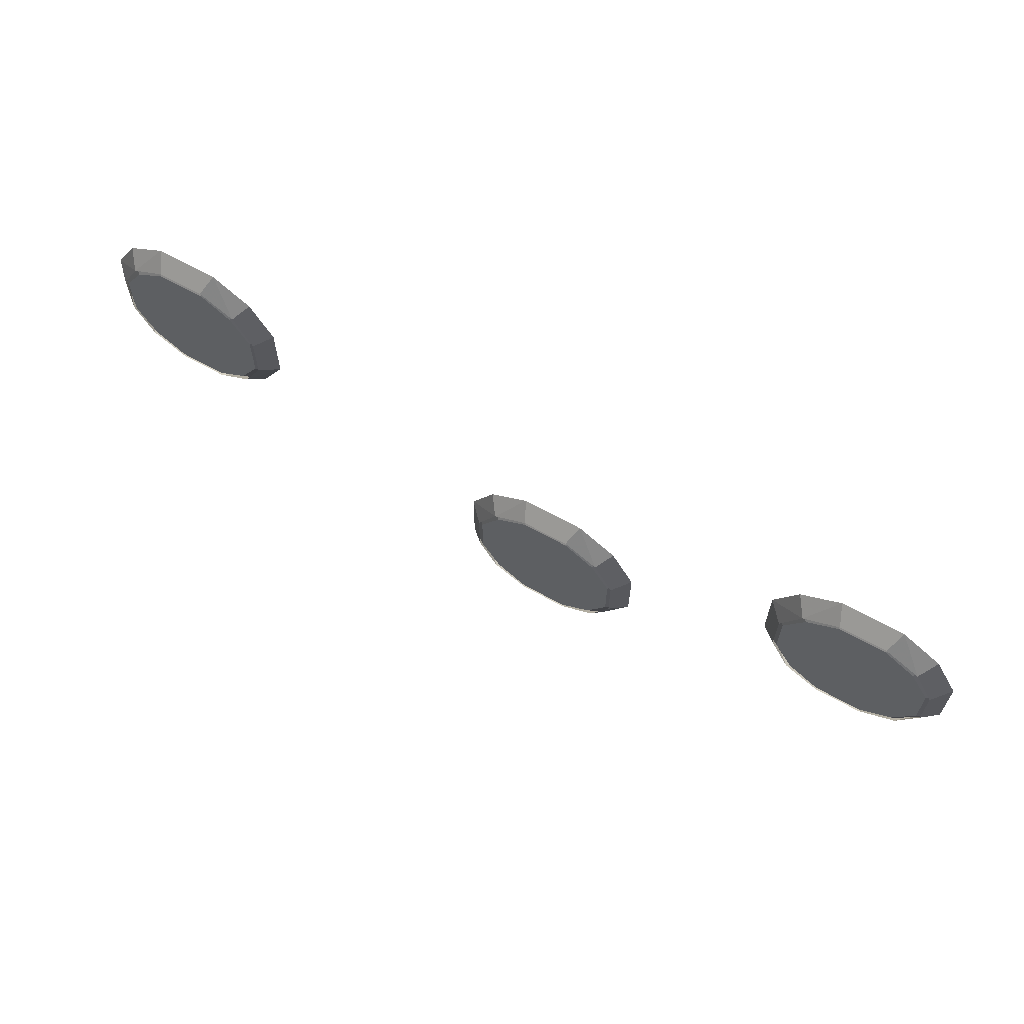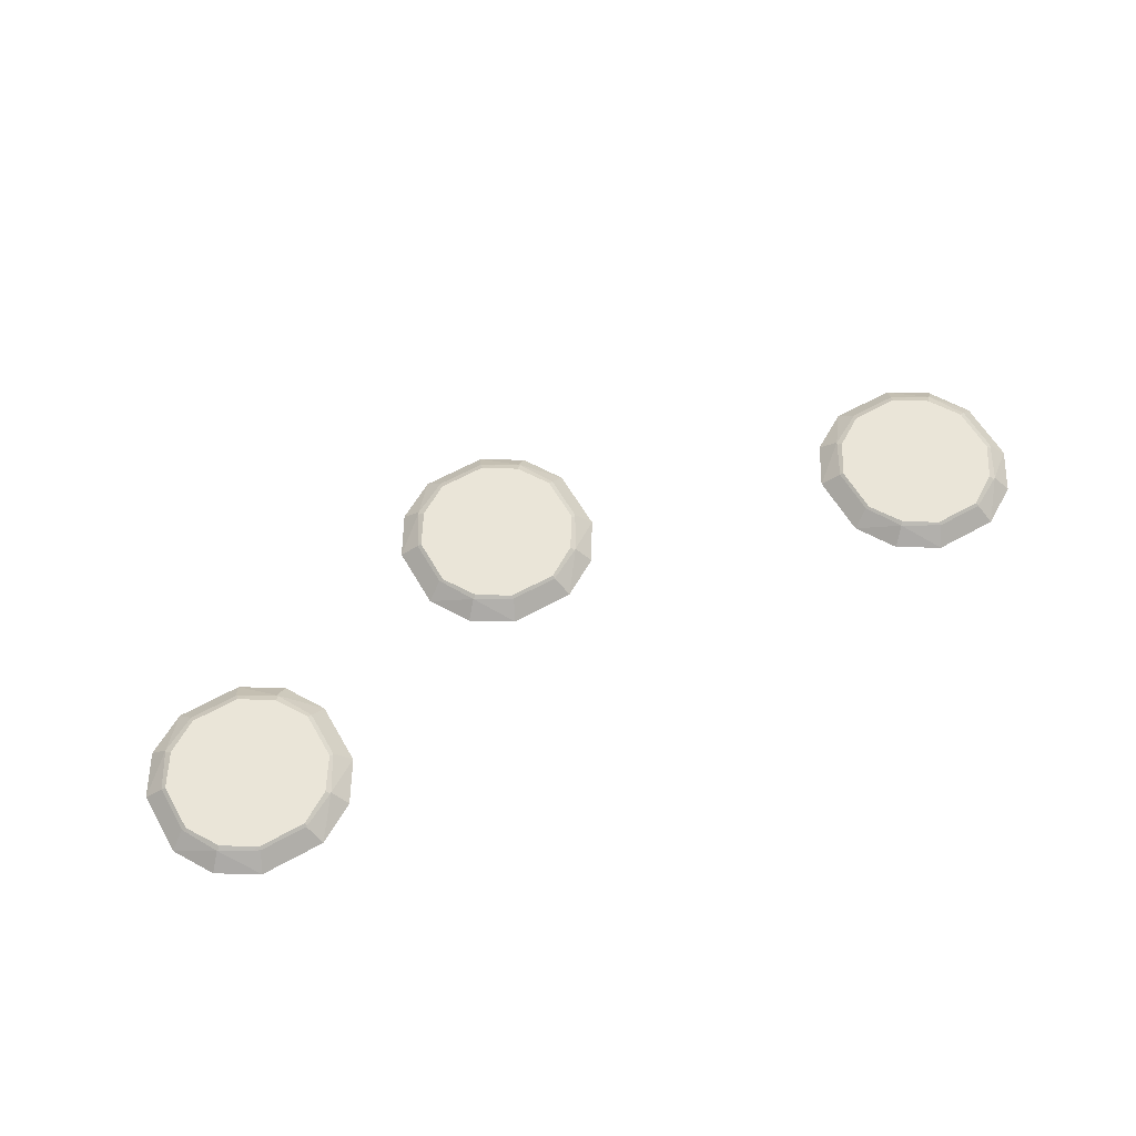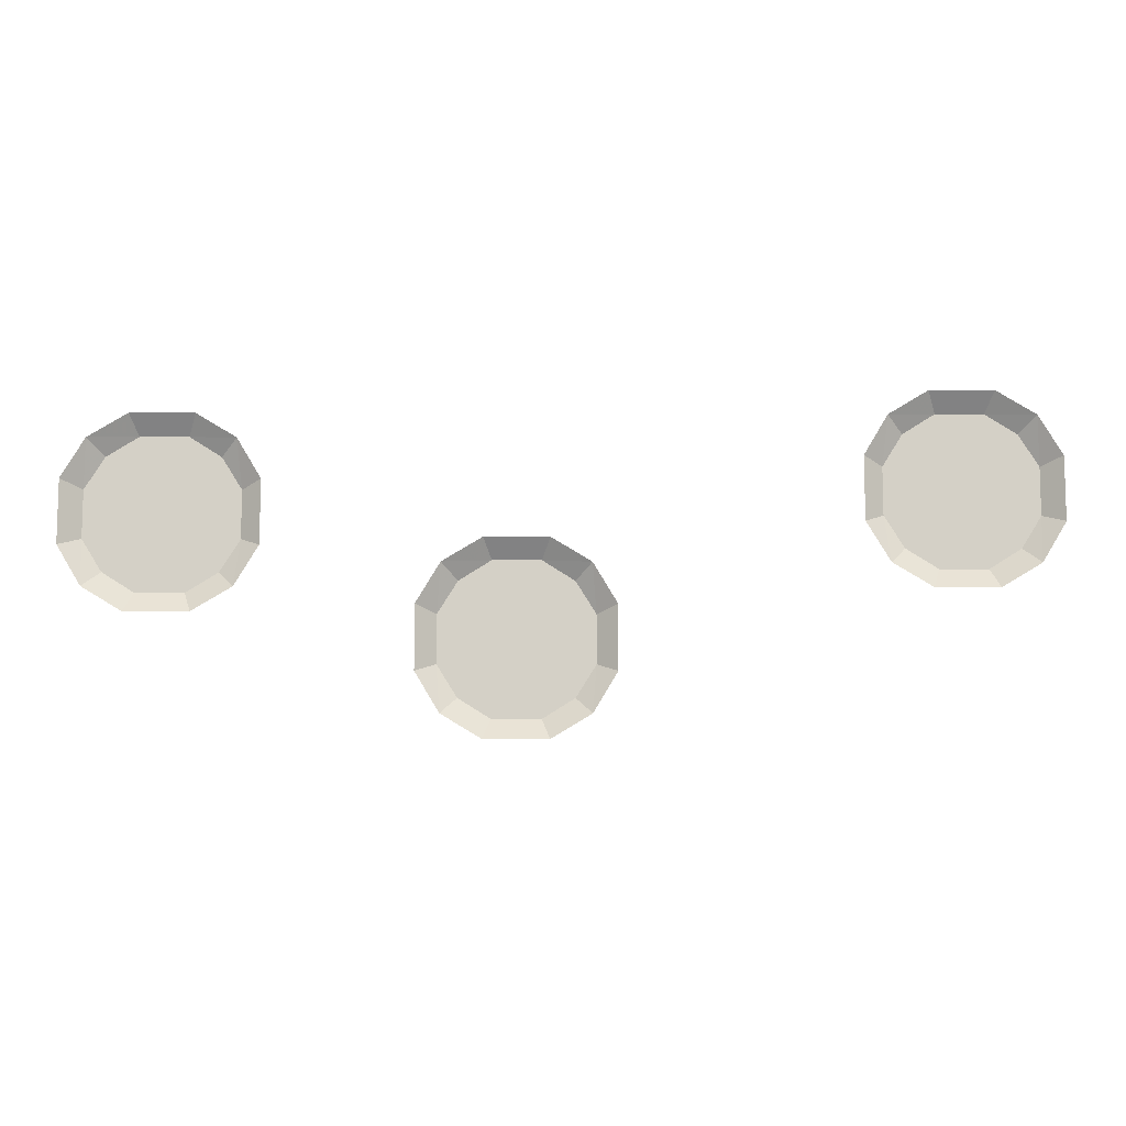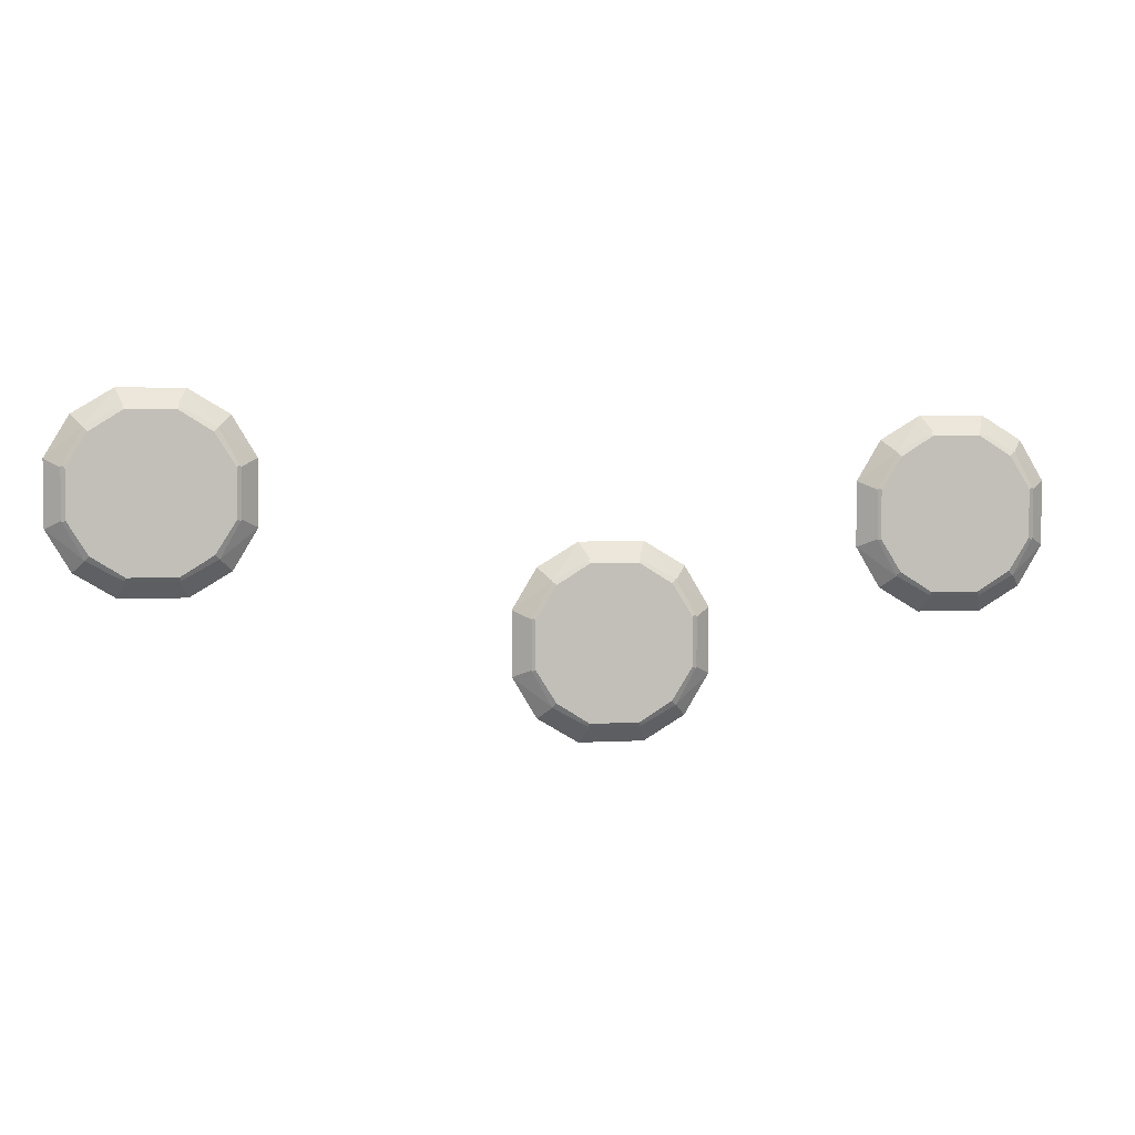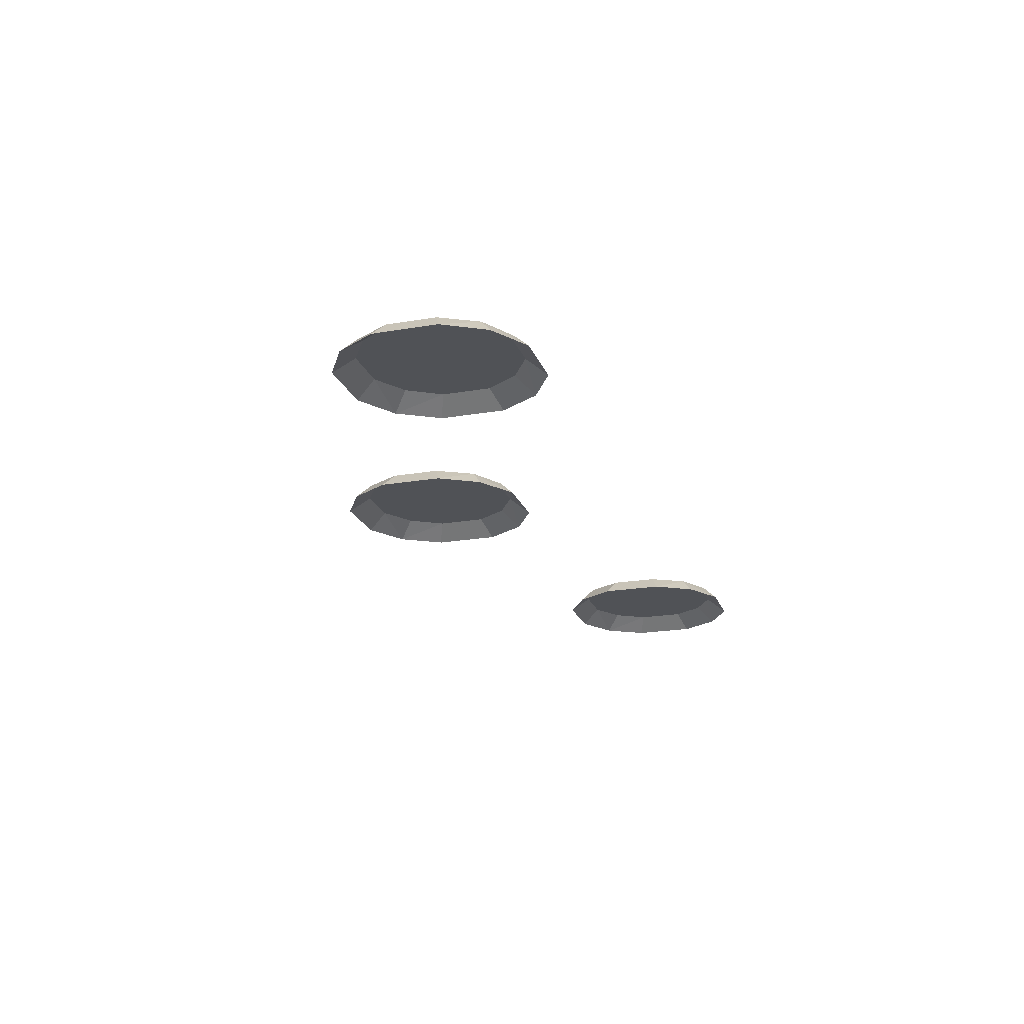
<metadata>
{"format":"obj","ext":"obj","renderer":"f3d","projection":"perspective","resolution":1024,"background":"white","views":[{"elev":63.5,"azim":-150.3,"up":"+Z"},{"elev":59.6,"azim":-29.8,"up":"+Y"},{"elev":-9.5,"azim":-0.5,"up":"+Z"},{"elev":3.7,"azim":168.9,"up":"+Z"},{"elev":-21.0,"azim":-72.9,"up":"+Y"}]}
</metadata>
<code>
v -0.6562 -0.9766 0.1797
v -0.6172 -0.9766 0.03125
v -0.5625 -0.9766 0.1797
v -0.6719 -1.008 0.2188
v -0.75 -1.008 0.1719
v -0.7188 -0.9766 0.1406
v -0.7578 -0.9766 0.07812
v -0.7578 -0.9766 -0.01562
v -0.7188 -0.9766 -0.07812
v -0.6562 -0.9766 -0.1172
v -0.5625 -0.9766 -0.1172
v -0.5 -0.9766 -0.07812
v -0.4609 -0.9766 -0.01562
v -0.4609 -0.9766 0.07812
v -0.5 -0.9766 0.1406
v -0.4688 -1.008 0.1719
v -0.5469 -1.008 0.2188
v -0.6562 -0.9766 0.1875
v -0.7266 -0.9766 0.1484
v -0.7969 -1.008 0.09375
v -0.7656 -0.9766 0.07812
v -0.7656 -0.9766 -0.01562
v -0.7969 -1.008 -0.03125
v -0.75 -1.008 -0.1094
v -0.6719 -1.008 -0.1562
v -0.5469 -1.008 -0.1562
v -0.4688 -1.008 -0.1094
v -0.4219 -1.008 -0.03125
v -0.4219 -1.008 0.09375
v -0.7266 -0.9766 -0.08594
v -0.6562 -0.9766 -0.125
v -0.5625 -0.9766 -0.125
v -0.4922 -0.9766 -0.08594
v -0.4531 -0.9766 -0.01562
v -0.4531 -0.9766 0.07812
v -0.4922 -0.9766 0.1484
v -0.5625 -0.9766 0.1875
v 0.007812 -0.9766 -0.05469
v 0.04688 -0.9766 -0.2031
v 0.1016 -0.9766 -0.05469
v -0.007812 -1.008 -0.01562
v -0.08594 -1.008 -0.0625
v -0.05469 -0.9766 -0.09375
v -0.09375 -0.9766 -0.1562
v -0.09375 -0.9766 -0.25
v -0.05469 -0.9766 -0.3125
v 0.007812 -0.9766 -0.3516
v 0.1016 -0.9766 -0.3516
v 0.1641 -0.9766 -0.3125
v 0.2031 -0.9766 -0.25
v 0.2031 -0.9766 -0.1562
v 0.1641 -0.9766 -0.09375
v 0.1953 -1.008 -0.0625
v 0.1172 -1.008 -0.01562
v 0.007812 -0.9766 -0.04688
v -0.0625 -0.9766 -0.08594
v -0.1328 -1.008 -0.1406
v -0.1016 -0.9766 -0.1562
v -0.1016 -0.9766 -0.25
v -0.1328 -1.008 -0.2656
v -0.08594 -1.008 -0.3438
v -0.007812 -1.008 -0.3906
v 0.1172 -1.008 -0.3906
v 0.1953 -1.008 -0.3438
v 0.2422 -1.008 -0.2656
v 0.2422 -1.008 -0.1406
v -0.0625 -0.9766 -0.3203
v 0.007812 -0.9766 -0.3594
v 0.1016 -0.9766 -0.3594
v 0.1719 -0.9766 -0.3203
v 0.2109 -0.9766 -0.25
v 0.2109 -0.9766 -0.1562
v 0.1719 -0.9766 -0.08594
v 0.1016 -0.9766 -0.04688
v 0.8438 -0.9766 0.2266
v 0.8828 -0.9766 0.07812
v 0.9375 -0.9766 0.2266
v 0.8281 -1.008 0.2656
v 0.75 -1.008 0.2188
v 0.7812 -0.9766 0.1875
v 0.7422 -0.9766 0.125
v 0.7422 -0.9766 0.03125
v 0.7812 -0.9766 -0.03125
v 0.8438 -0.9766 -0.07031
v 0.9375 -0.9766 -0.07031
v 1 -0.9766 -0.03125
v 1.039 -0.9766 0.03125
v 1.039 -0.9766 0.125
v 1 -0.9766 0.1875
v 1.031 -1.008 0.2188
v 0.9531 -1.008 0.2656
v 0.8438 -0.9766 0.2344
v 0.7734 -0.9766 0.1953
v 0.7031 -1.008 0.1406
v 0.7344 -0.9766 0.125
v 0.7344 -0.9766 0.03125
v 0.7031 -1.008 0.01562
v 0.75 -1.008 -0.0625
v 0.8281 -1.008 -0.1094
v 0.9531 -1.008 -0.1094
v 1.031 -1.008 -0.0625
v 1.078 -1.008 0.01562
v 1.078 -1.008 0.1406
v 0.7734 -0.9766 -0.03906
v 0.8438 -0.9766 -0.07812
v 0.9375 -0.9766 -0.07812
v 1.008 -0.9766 -0.03906
v 1.047 -0.9766 0.03125
v 1.047 -0.9766 0.125
v 1.008 -0.9766 0.1953
v 0.9375 -0.9766 0.2344
f 1 2 3
f 1 6 2
f 2 6 7
f 2 7 8
f 2 8 9
f 2 9 10
f 2 10 11
f 2 11 12
f 2 12 13
f 2 13 14
f 2 14 15
f 2 15 3
f 38 39 40
f 38 43 39
f 39 43 44
f 39 44 45
f 39 45 46
f 39 46 47
f 39 47 48
f 39 48 49
f 39 49 50
f 39 50 51
f 39 51 52
f 39 52 40
f 75 76 77
f 75 80 76
f 76 80 81
f 76 81 82
f 76 82 83
f 76 83 84
f 76 84 85
f 76 85 86
f 76 86 87
f 76 87 88
f 76 88 89
f 76 89 77
f 1 3 4
f 1 4 5
f 1 5 6
f 3 15 16
f 3 16 17
f 3 17 4
f 5 20 7
f 5 7 6
f 20 23 7
f 7 23 8
f 8 23 24
f 8 24 9
f 9 24 10
f 10 24 25
f 10 25 26
f 10 26 11
f 11 26 27
f 11 27 12
f 12 27 13
f 13 27 28
f 13 28 29
f 13 29 14
f 14 29 16
f 14 16 15
f 38 40 41
f 38 41 42
f 38 42 43
f 40 52 53
f 40 53 54
f 40 54 41
f 42 57 44
f 42 44 43
f 57 60 44
f 44 60 45
f 45 60 61
f 45 61 46
f 46 61 47
f 47 61 62
f 47 62 63
f 47 63 48
f 48 63 64
f 48 64 49
f 49 64 50
f 50 64 65
f 50 65 66
f 50 66 51
f 51 66 53
f 51 53 52
f 75 77 78
f 75 78 79
f 75 79 80
f 77 89 90
f 77 90 91
f 77 91 78
f 79 94 81
f 79 81 80
f 94 97 81
f 81 97 82
f 82 97 98
f 82 98 83
f 83 98 84
f 84 98 99
f 84 99 100
f 84 100 85
f 85 100 101
f 85 101 86
f 86 101 87
f 87 101 102
f 87 102 103
f 87 103 88
f 88 103 90
f 88 90 89
f 4 17 18
f 4 18 19
f 4 19 5
f 5 19 20
f 20 19 21
f 20 21 22
f 20 22 23
f 30 24 23
f 30 23 22
f 25 24 30
f 25 30 31
f 25 31 32
f 25 32 26
f 26 32 33
f 26 33 27
f 27 33 28
f 28 33 34
f 28 34 35
f 28 35 29
f 29 35 36
f 29 36 16
f 16 36 17
f 17 36 37
f 17 37 18
f 41 54 55
f 41 55 56
f 41 56 42
f 42 56 57
f 57 56 58
f 57 58 59
f 57 59 60
f 67 61 60
f 67 60 59
f 62 61 67
f 62 67 68
f 62 68 69
f 62 69 63
f 63 69 70
f 63 70 64
f 64 70 65
f 65 70 71
f 65 71 72
f 65 72 66
f 66 72 73
f 66 73 53
f 53 73 54
f 54 73 74
f 54 74 55
f 78 91 92
f 78 92 93
f 78 93 79
f 79 93 94
f 94 93 95
f 94 95 96
f 94 96 97
f 104 98 97
f 104 97 96
f 99 98 104
f 99 104 105
f 99 105 106
f 99 106 100
f 100 106 107
f 100 107 101
f 101 107 102
f 102 107 108
f 102 108 109
f 102 109 103
f 103 109 110
f 103 110 90
f 90 110 91
f 91 110 111
f 91 111 92

</code>
